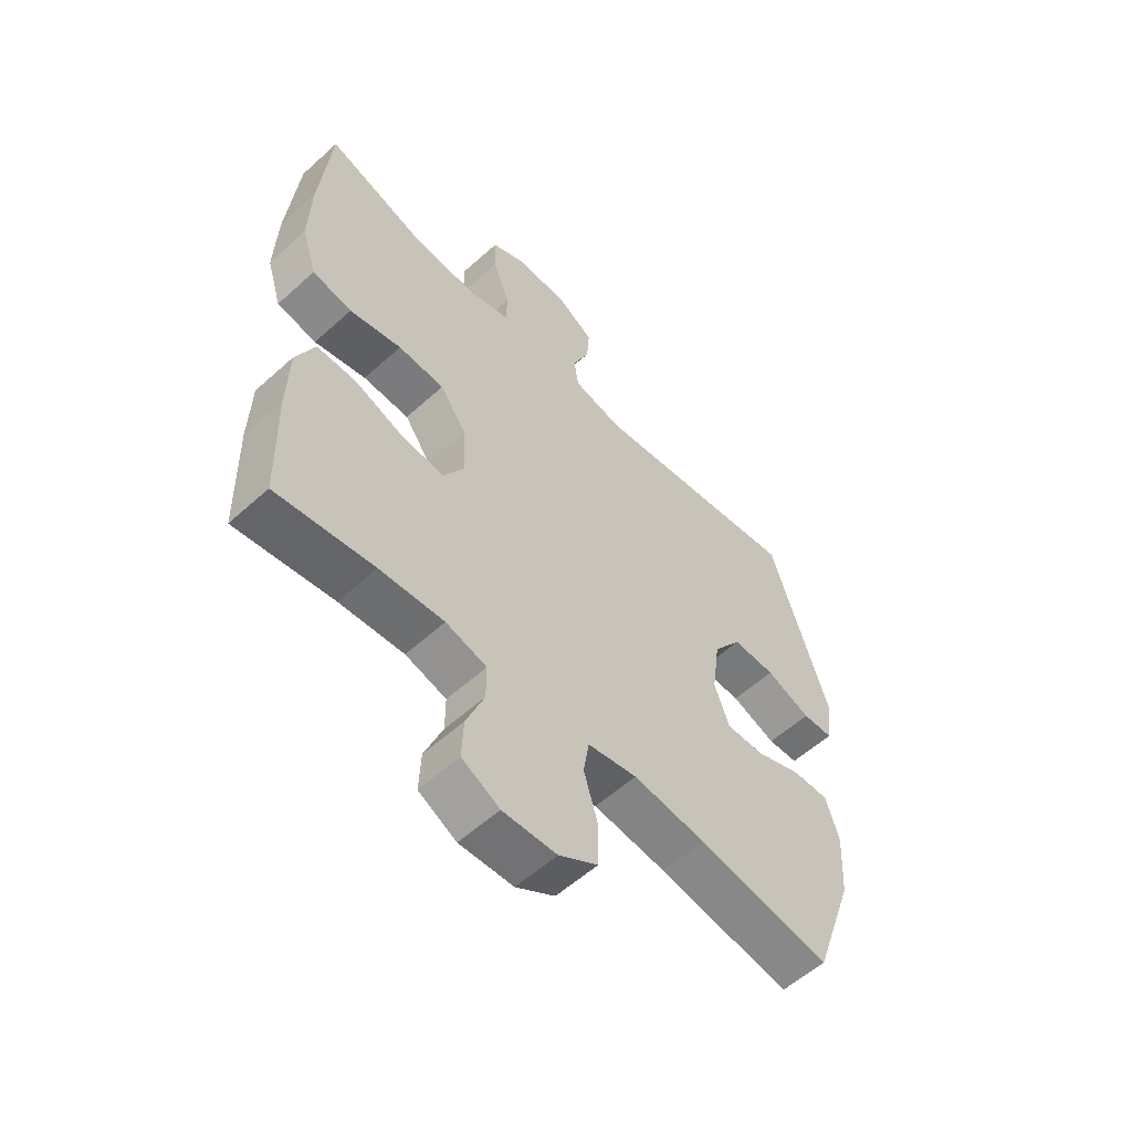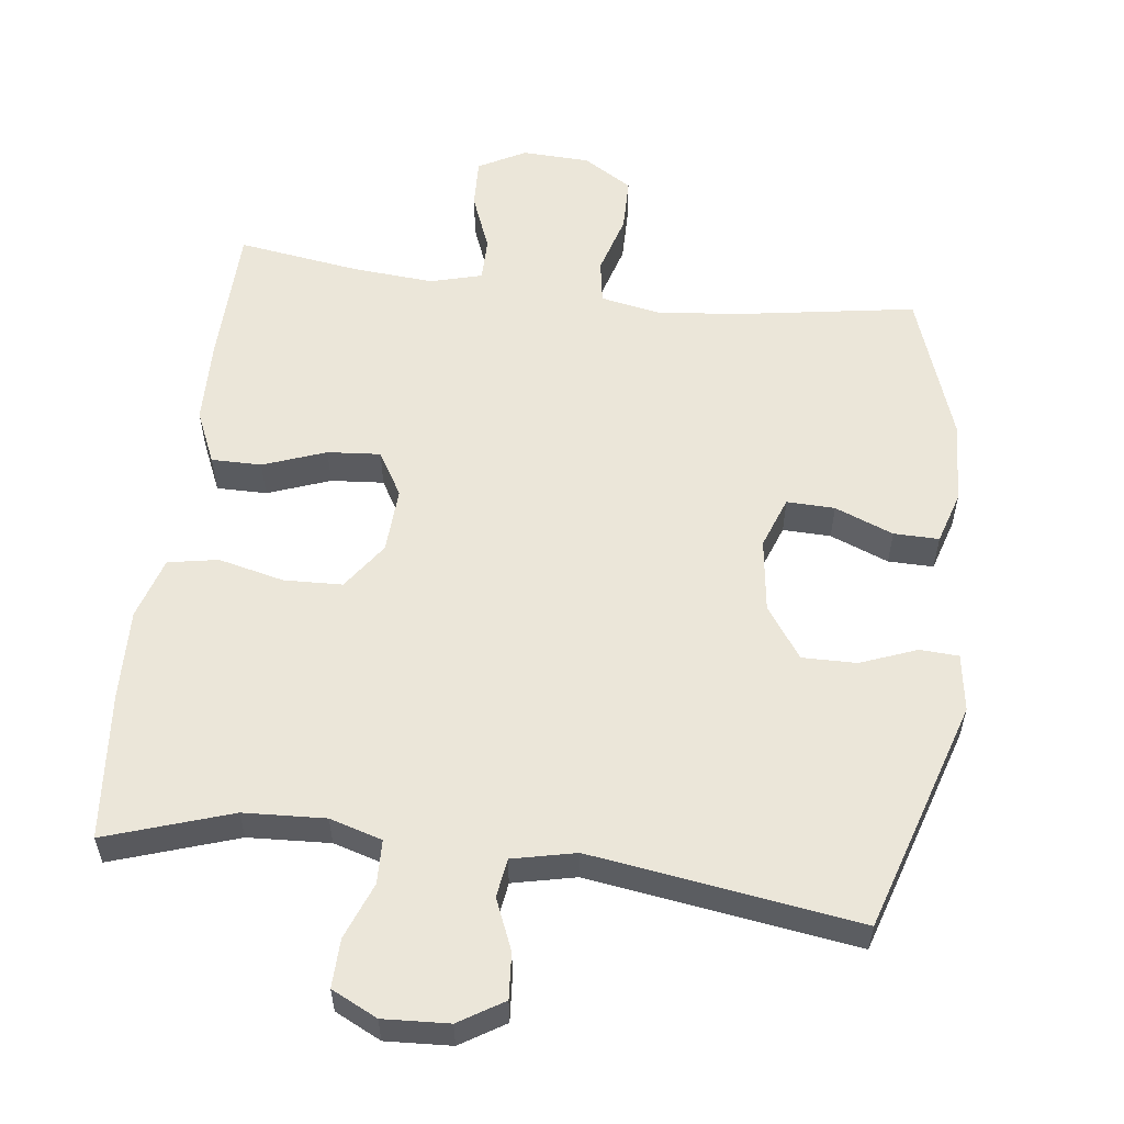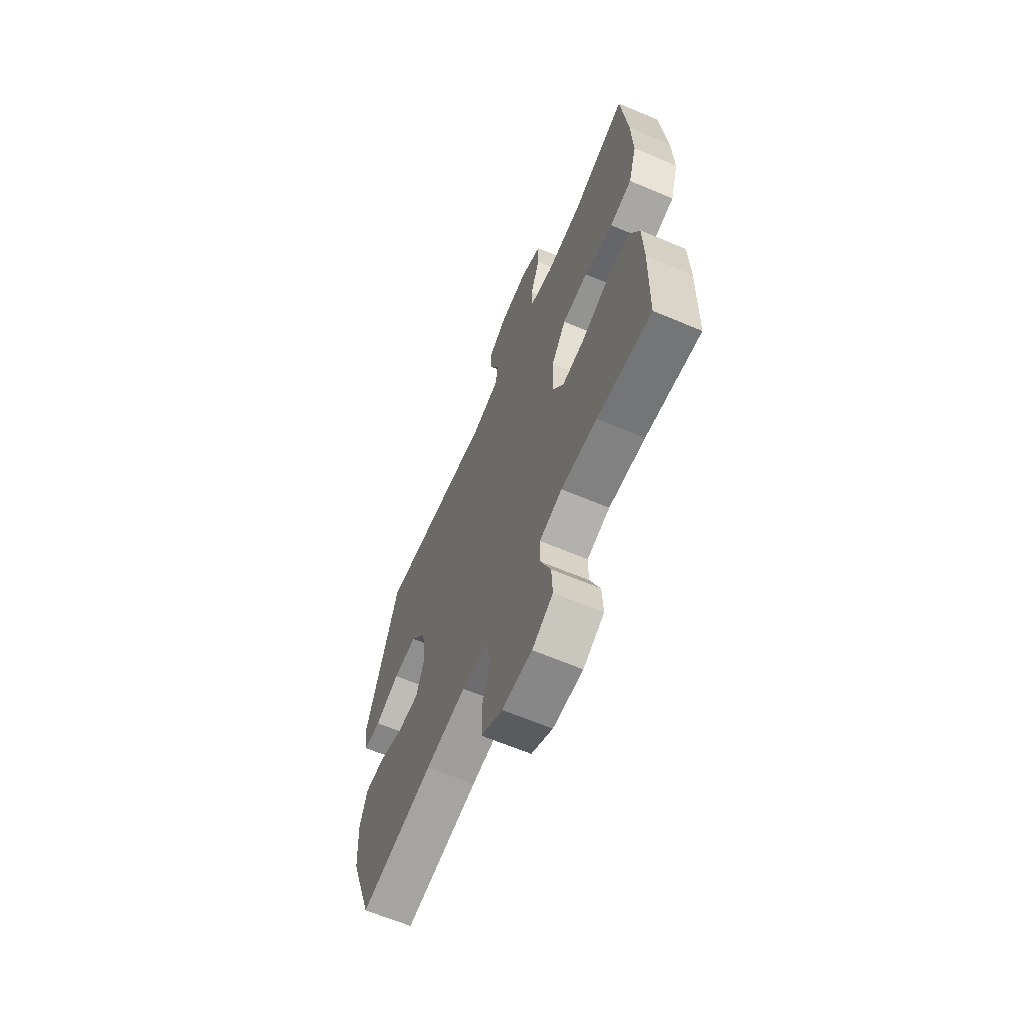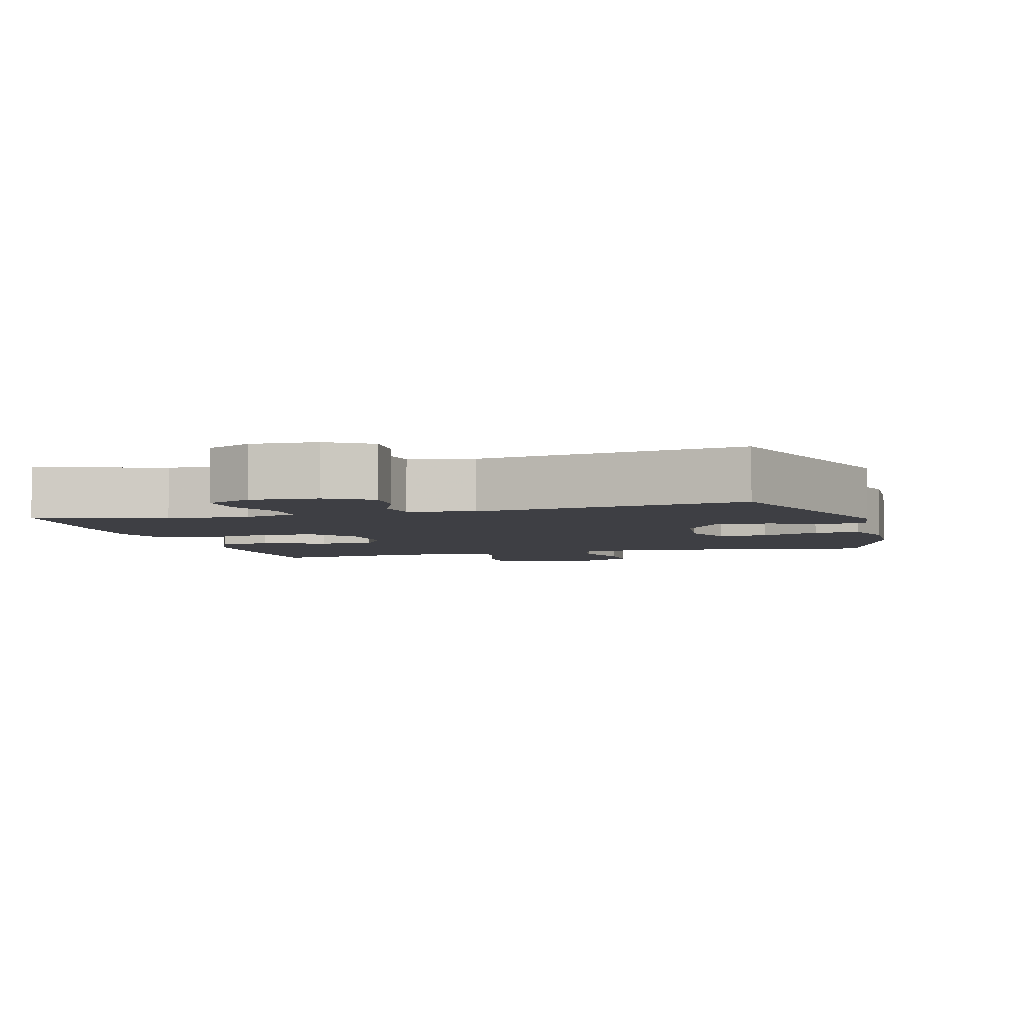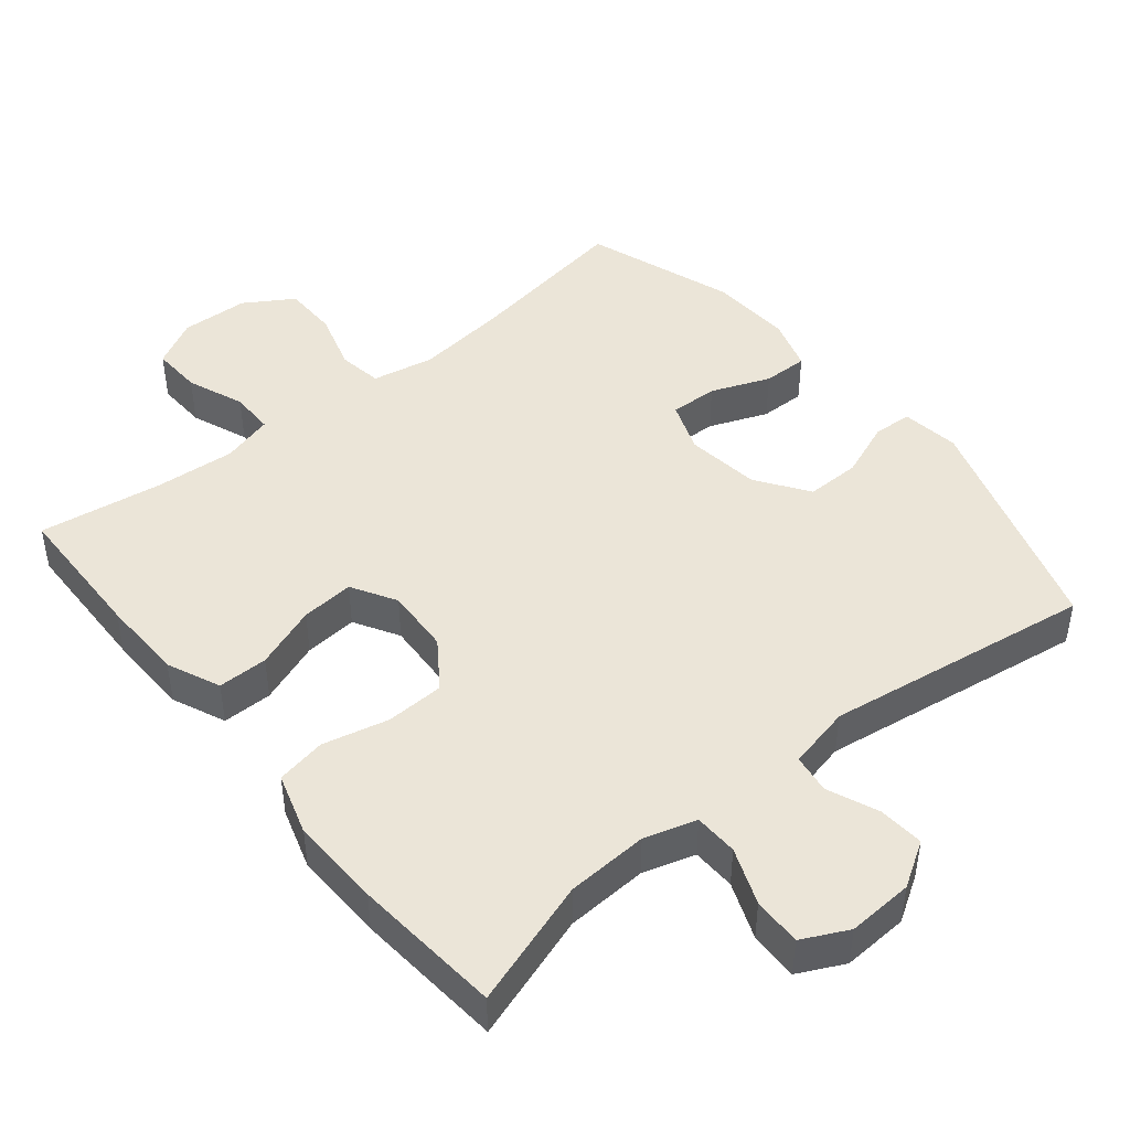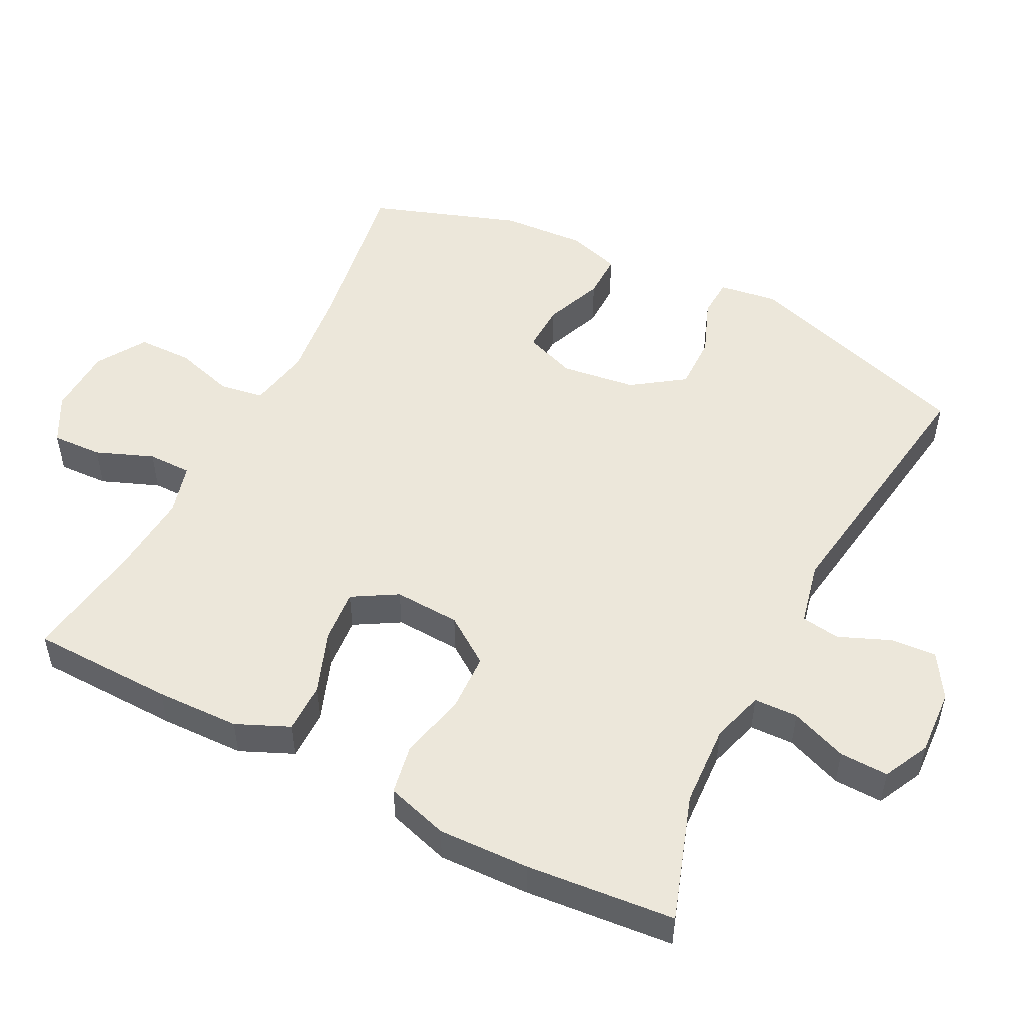
<metadata>
{"format":"obj","ext":"obj","renderer":"f3d","projection":"perspective","resolution":1024,"background":"white","views":[{"elev":-57.2,"azim":-46.8,"up":"+Z"},{"elev":56.7,"azim":7.1,"up":"+Y"},{"elev":-64.7,"azim":-113.0,"up":"+Z"},{"elev":-4.4,"azim":15.8,"up":"+Y"},{"elev":45.7,"azim":-39.2,"up":"+Y"},{"elev":51.3,"azim":-63.0,"up":"+Y"}]}
</metadata>
<code>
v 0.5 0.07 0.5
v 0.604 0.07 0.171
v 0.592 0.07 0.089
v 0.537 0.07 0.086
v 0.457 0.07 0.117
v 0.38 0.07 0.118
v 0.329 0.07 0.045
v 0.315 0.07 -0.06
v 0.342 0.07 -0.133
v 0.41 0.07 -0.131
v 0.493 0.07 -0.098
v 0.557 0.07 -0.097
v 0.58 0.07 -0.172
v 0.573 0.07 -0.29
v 0.5 0.07 -0.5
v 0.263 0.07 -0.462
v 0.133 0.07 -0.447
v 0.045 0.07 -0.464
v 0.035 0.07 -0.526
v 0.06 0.07 -0.611
v 0.059 0.07 -0.688
v -0.01 0.07 -0.731
v -0.106 0.07 -0.735
v -0.173 0.07 -0.699
v -0.17 0.07 -0.628
v -0.138 0.07 -0.547
v -0.138 0.07 -0.485
v -0.211 0.07 -0.465
v -0.326 0.07 -0.474
v -0.5 0.07 -0.5
v -0.505 0.07 -0.298
v -0.502 0.07 -0.18
v -0.469 0.07 -0.105
v -0.398 0.07 -0.105
v -0.309 0.07 -0.138
v -0.234 0.07 -0.144
v -0.197 0.07 -0.081
v -0.202 0.07 0.012
v -0.249 0.07 0.079
v -0.332 0.07 0.082
v -0.425 0.07 0.06
v -0.496 0.07 0.073
v -0.523 0.07 0.161
v -0.519 0.07 0.29
v -0.5 0.07 0.5
v -0.322 0.07 0.441
v -0.206 0.07 0.435
v -0.132 0.07 0.457
v -0.13 0.07 0.519
v -0.161 0.07 0.599
v -0.163 0.07 0.668
v -0.098 0.07 0.7
v -0.005 0.07 0.695
v 0.058 0.07 0.656
v 0.053 0.07 0.591
v 0.023 0.07 0.519
v 0.031 0.07 0.464
v 0.121 0.07 0.444
v 0.5 0 0.5
v 0.604 0 0.171
v 0.592 0 0.089
v 0.537 0 0.086
v 0.457 0 0.117
v 0.38 0 0.118
v 0.329 0 0.045
v 0.315 0 -0.06
v 0.342 0 -0.133
v 0.41 0 -0.131
v 0.493 0 -0.098
v 0.557 0 -0.097
v 0.58 0 -0.172
v 0.573 0 -0.29
v 0.5 0 -0.5
v 0.263 0 -0.462
v 0.133 0 -0.447
v 0.045 0 -0.464
v 0.035 0 -0.526
v 0.06 0 -0.611
v 0.059 0 -0.688
v -0.01 0 -0.731
v -0.106 0 -0.735
v -0.173 0 -0.699
v -0.17 0 -0.628
v -0.138 0 -0.547
v -0.138 0 -0.485
v -0.211 0 -0.465
v -0.326 0 -0.474
v -0.5 0 -0.5
v -0.505 0 -0.298
v -0.502 0 -0.18
v -0.469 0 -0.105
v -0.398 0 -0.105
v -0.309 0 -0.138
v -0.234 0 -0.144
v -0.197 0 -0.081
v -0.202 0 0.012
v -0.249 0 0.079
v -0.332 0 0.082
v -0.425 0 0.06
v -0.496 0 0.073
v -0.523 0 0.161
v -0.519 0 0.29
v -0.5 0 0.5
v -0.322 0 0.441
v -0.206 0 0.435
v -0.132 0 0.457
v -0.13 0 0.519
v -0.161 0 0.599
v -0.163 0 0.668
v -0.098 0 0.7
v -0.005 0 0.695
v 0.058 0 0.656
v 0.053 0 0.591
v 0.023 0 0.519
v 0.031 0 0.464
v 0.121 0 0.444
f 54 55 56
f 53 54 56
f 52 53 56
f 51 52 56
f 50 51 56
f 49 50 56
f 48 49 56 57
f 47 48 57 58
f 44 45 46
f 43 44 46
f 42 43 46
f 41 42 46
f 40 41 46
f 39 40 46 47
f 38 39 47 58
f 33 34 35
f 32 33 35
f 31 32 35
f 30 31 35
f 29 30 35
f 28 29 35 36
f 27 28 36 37
f 24 25 26
f 23 24 26
f 22 23 26
f 21 22 26
f 20 21 26
f 19 20 26
f 18 19 26 27
f 38 58 1
f 37 38 1
f 27 37 1
f 18 27 1
f 17 18 1
f 14 15 16
f 13 14 16
f 12 13 16
f 11 12 16
f 10 11 16
f 3 4 5
f 2 3 5
f 1 2 5
f 1 5 6
f 9 10 16 17
f 8 9 17
f 7 8 17
f 7 17 1
f 1 6 7
f 114 113 112
f 114 112 111
f 114 111 110
f 114 110 109
f 114 109 108
f 114 108 107
f 115 114 107 106
f 116 115 106 105
f 104 103 102
f 104 102 101
f 104 101 100
f 104 100 99
f 104 99 98
f 105 104 98 97
f 116 105 97 96
f 93 92 91
f 93 91 90
f 93 90 89
f 93 89 88
f 93 88 87
f 94 93 87 86
f 95 94 86 85
f 84 83 82
f 84 82 81
f 84 81 80
f 84 80 79
f 84 79 78
f 84 78 77
f 85 84 77 76
f 59 116 96
f 59 96 95
f 59 95 85
f 59 85 76
f 59 76 75
f 74 73 72
f 74 72 71
f 74 71 70
f 74 70 69
f 74 69 68
f 63 62 61
f 63 61 60
f 63 60 59
f 64 63 59
f 75 74 68 67
f 75 67 66
f 75 66 65
f 59 75 65
f 65 64 59
f 1 59 60 2
f 2 60 61 3
f 3 61 62 4
f 4 62 63 5
f 5 63 64 6
f 6 64 65 7
f 7 65 66 8
f 8 66 67 9
f 9 67 68 10
f 10 68 69 11
f 11 69 70 12
f 12 70 71 13
f 13 71 72 14
f 14 72 73 15
f 15 73 74 16
f 16 74 75 17
f 17 75 76 18
f 18 76 77 19
f 19 77 78 20
f 20 78 79 21
f 21 79 80 22
f 22 80 81 23
f 23 81 82 24
f 24 82 83 25
f 25 83 84 26
f 26 84 85 27
f 27 85 86 28
f 28 86 87 29
f 29 87 88 30
f 30 88 89 31
f 31 89 90 32
f 32 90 91 33
f 33 91 92 34
f 34 92 93 35
f 35 93 94 36
f 36 94 95 37
f 37 95 96 38
f 38 96 97 39
f 39 97 98 40
f 40 98 99 41
f 41 99 100 42
f 42 100 101 43
f 43 101 102 44
f 44 102 103 45
f 45 103 104 46
f 46 104 105 47
f 47 105 106 48
f 48 106 107 49
f 49 107 108 50
f 50 108 109 51
f 51 109 110 52
f 52 110 111 53
f 53 111 112 54
f 54 112 113 55
f 55 113 114 56
f 56 114 115 57
f 57 115 116 58
f 58 116 59 1

</code>
